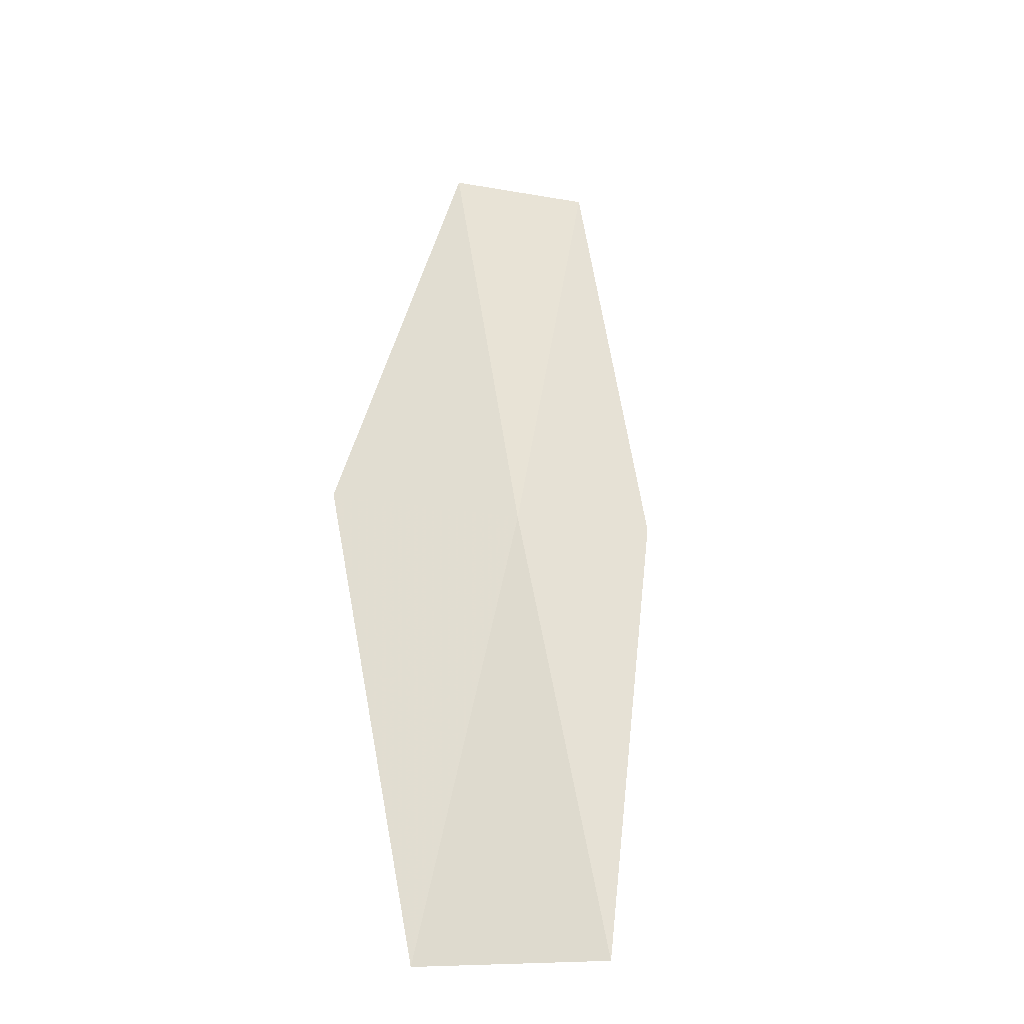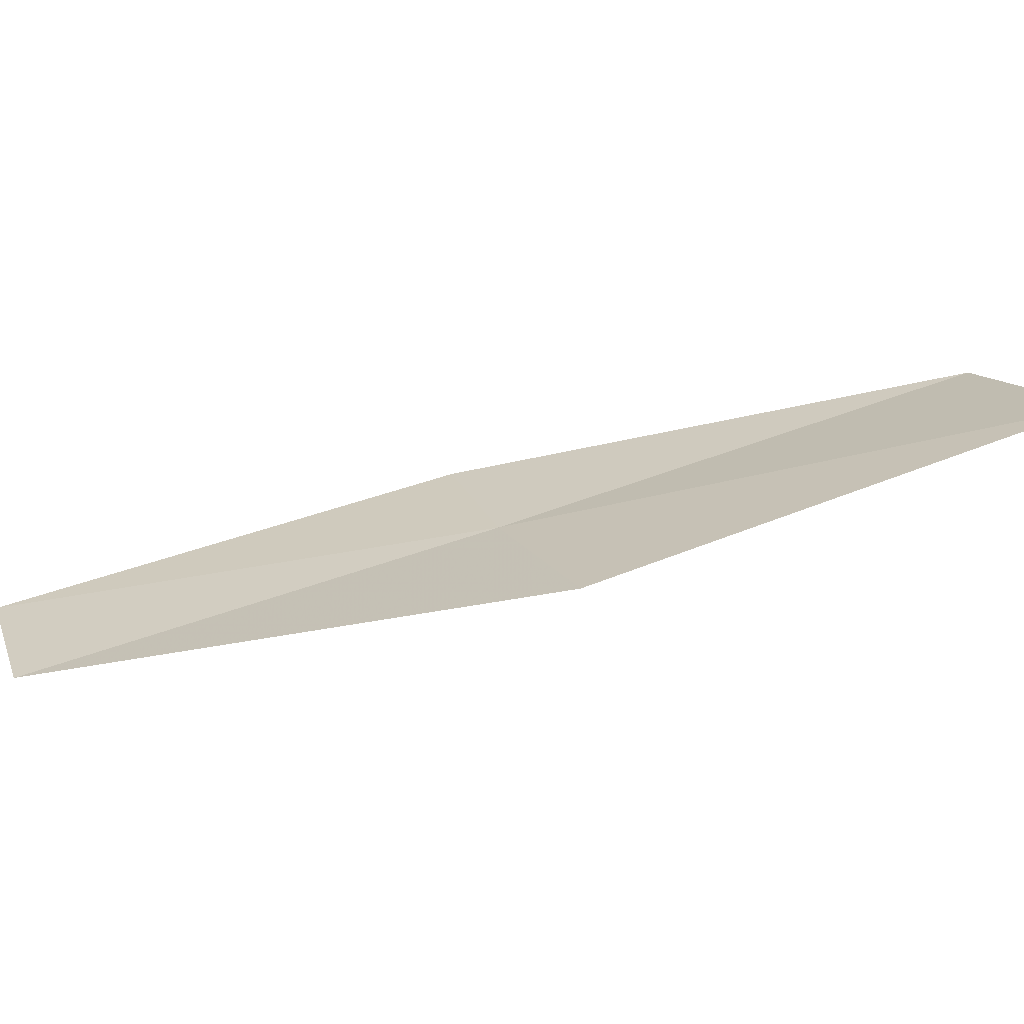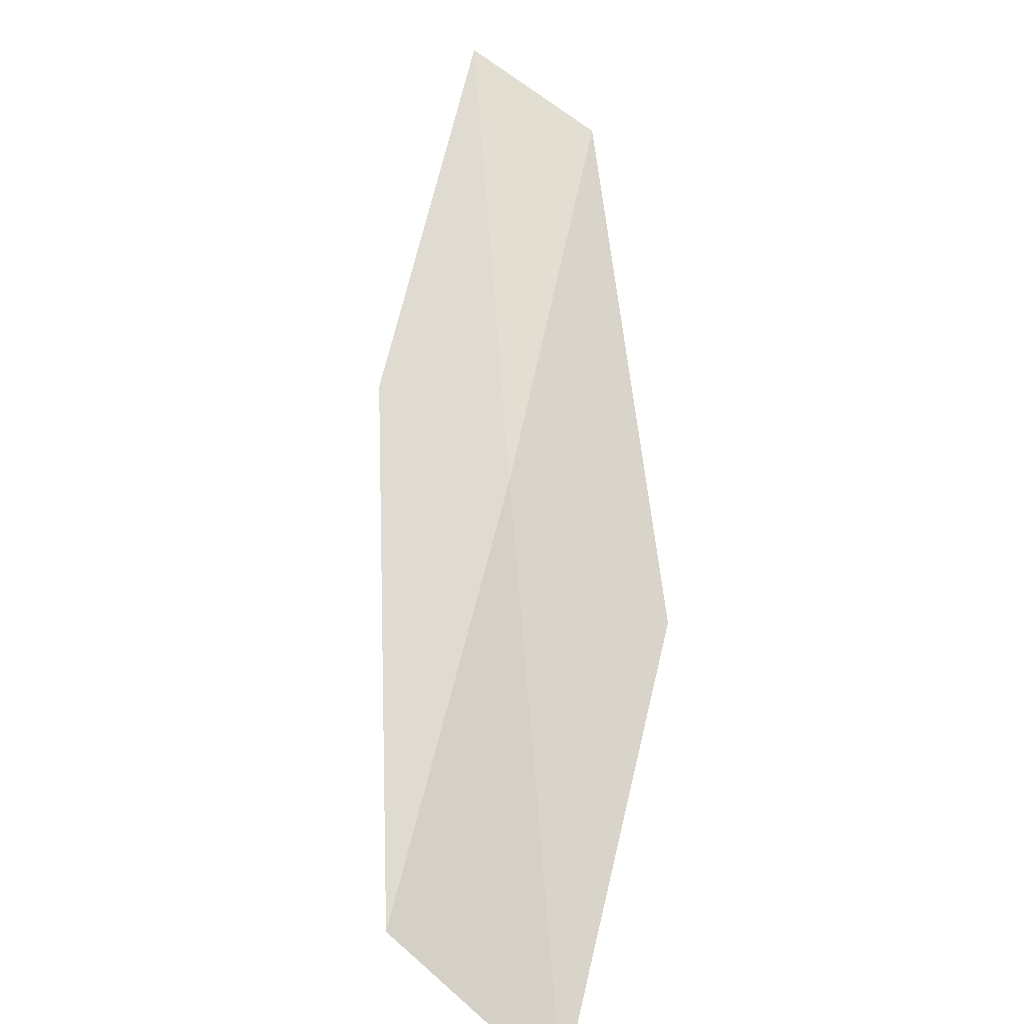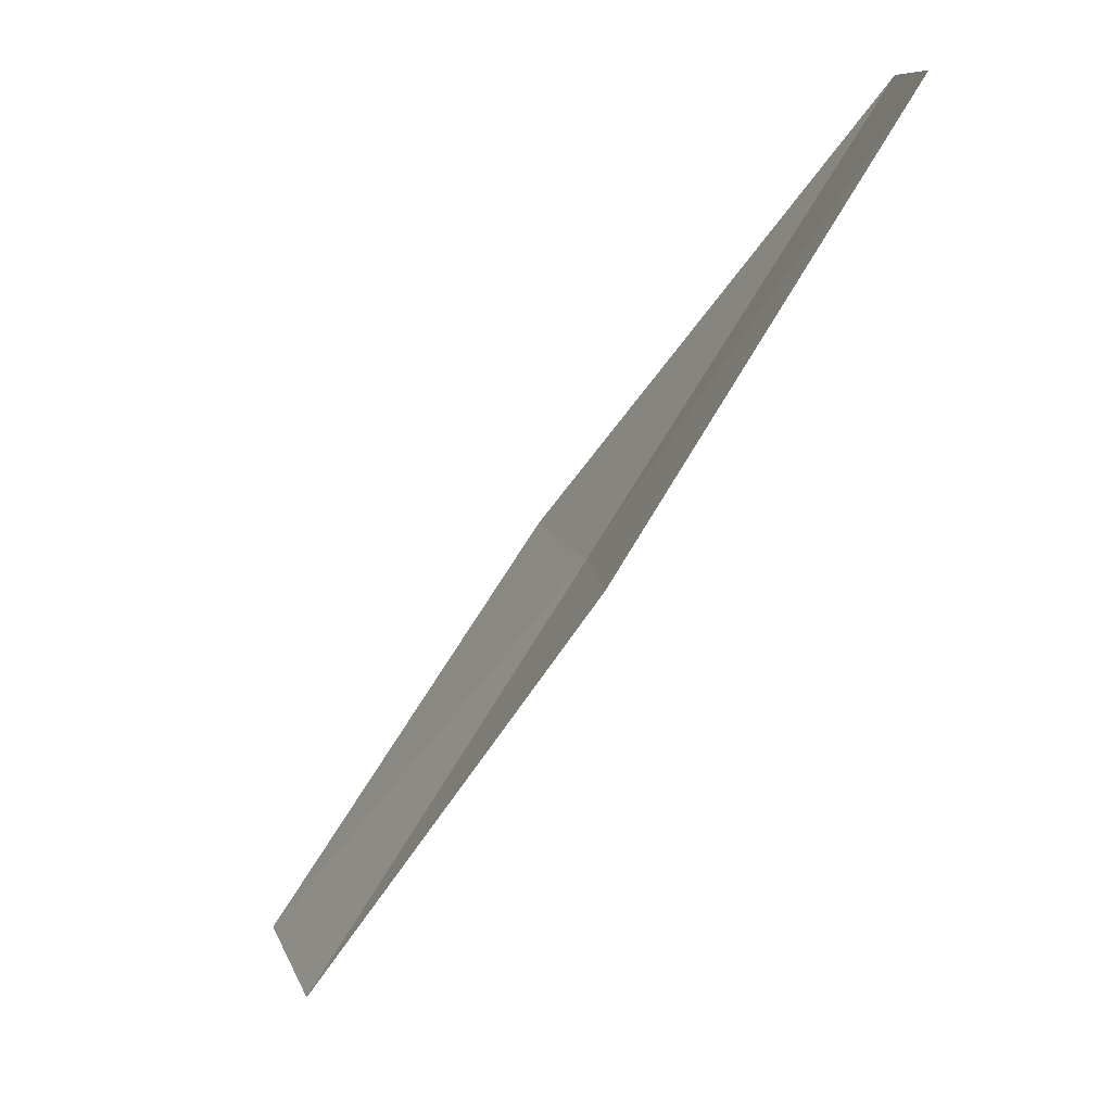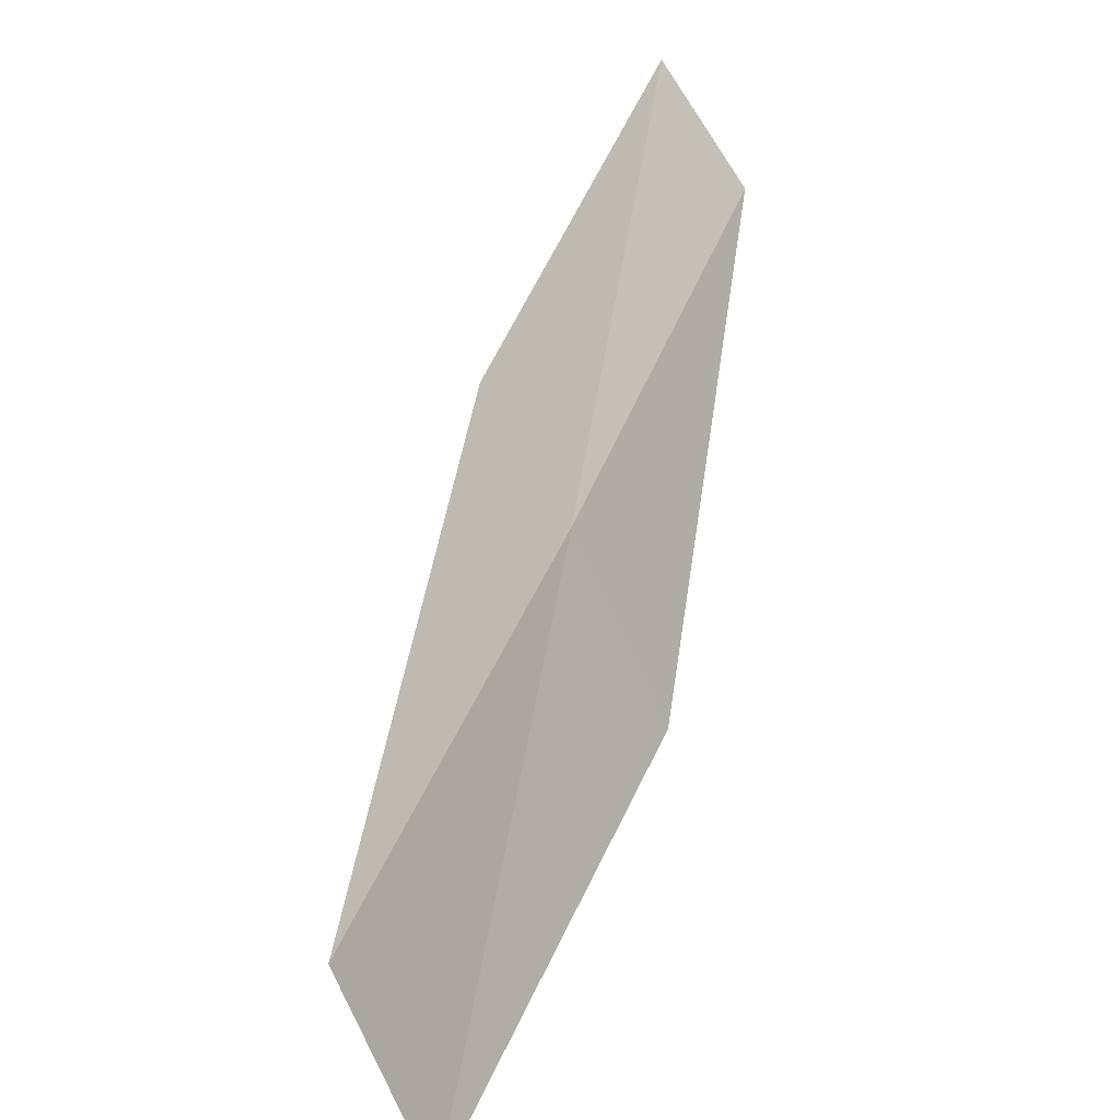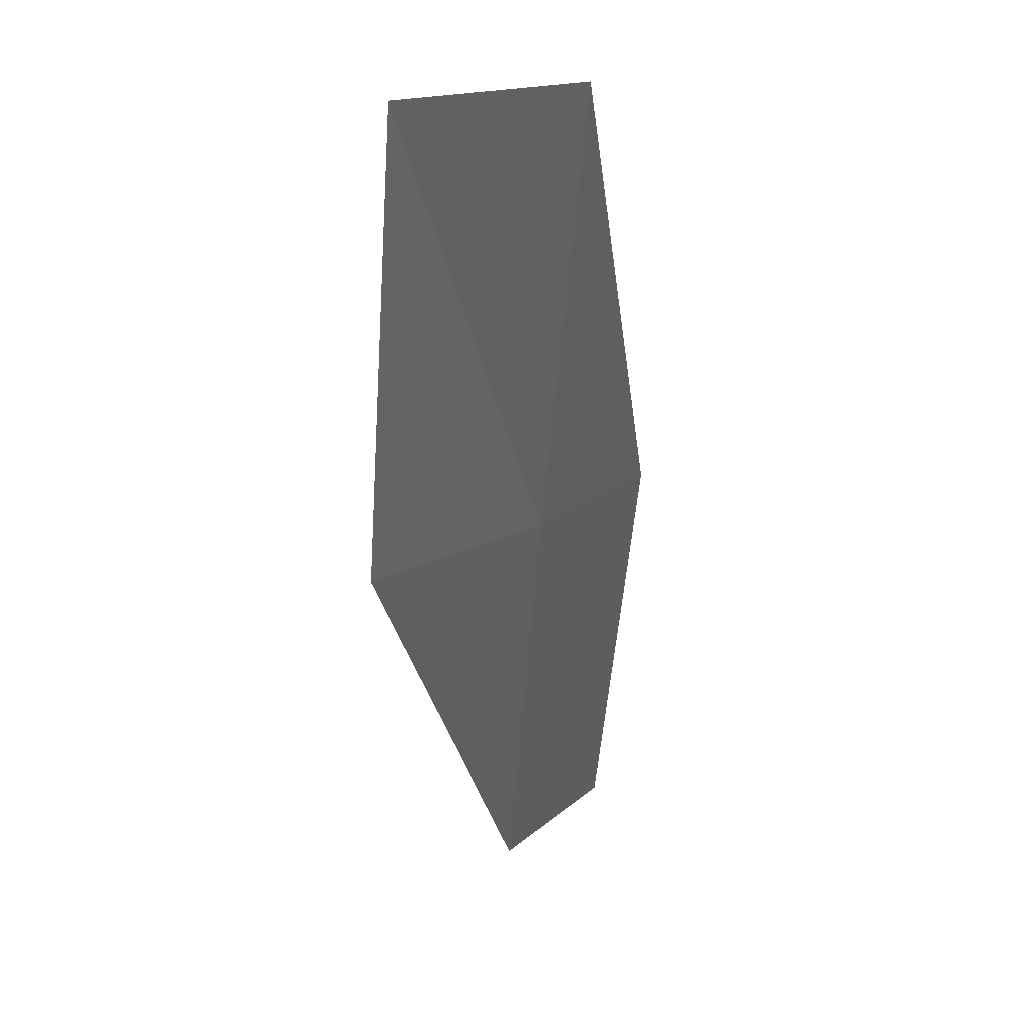
<metadata>
{"format":"obj","ext":"obj","renderer":"f3d","projection":"perspective","resolution":1024,"background":"white","views":[{"elev":-9.1,"azim":109.4,"up":"+Z"},{"elev":-19.5,"azim":65.9,"up":"+Y"},{"elev":-68.0,"azim":-76.3,"up":"+Z"},{"elev":9.5,"azim":-133.8,"up":"+Z"},{"elev":-66.9,"azim":-98.3,"up":"+Z"},{"elev":-30.8,"azim":148.8,"up":"+Y"}]}
</metadata>
<code>
v 13.77 -19.47 14
v 13.2 -19.01 14
v 14.77 -18.72 12
v 15.68 -19.23 12
v 14.65 -20.03 14
v 12.74 -20.17 16
v 12.18 -19.67 16
f 1 2 3
f 1 3 4
f 1 4 5
f 1 5 6
f 1 6 7
f 1 7 2

</code>
